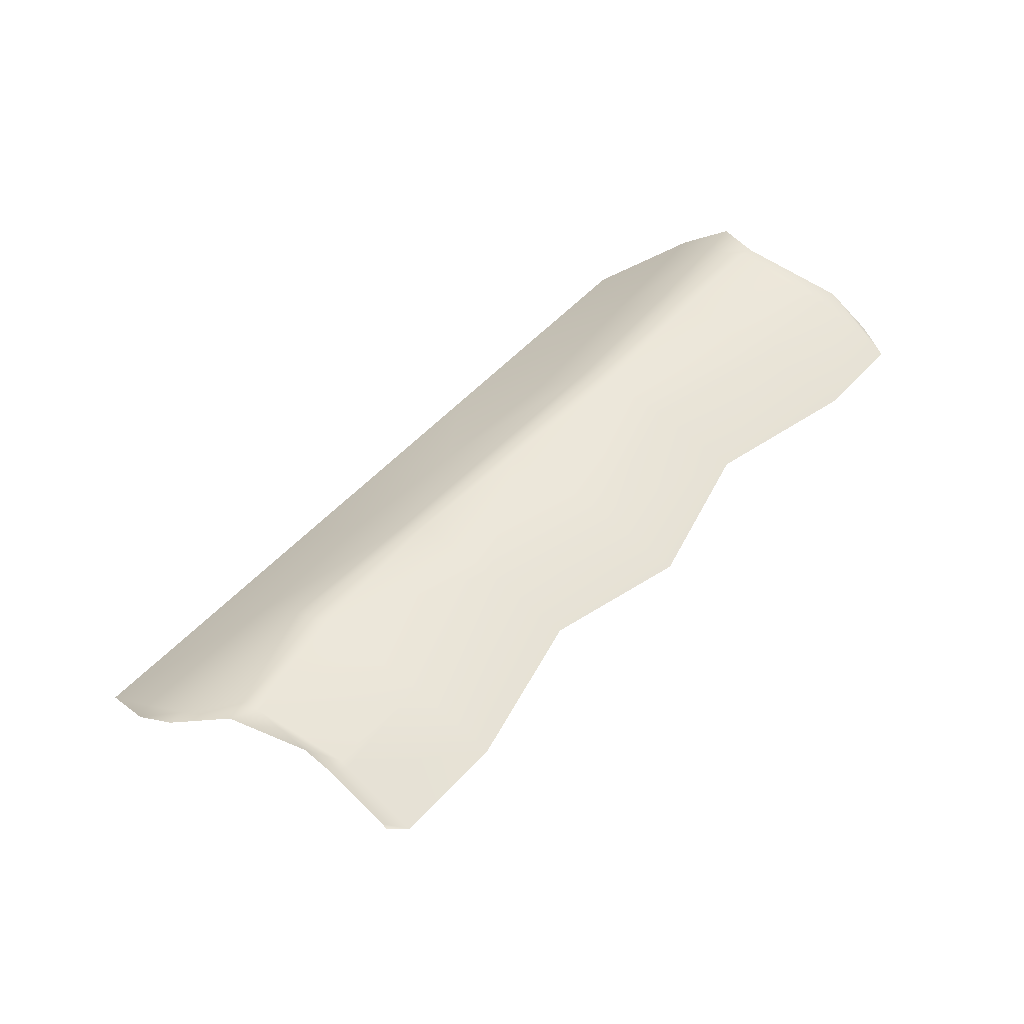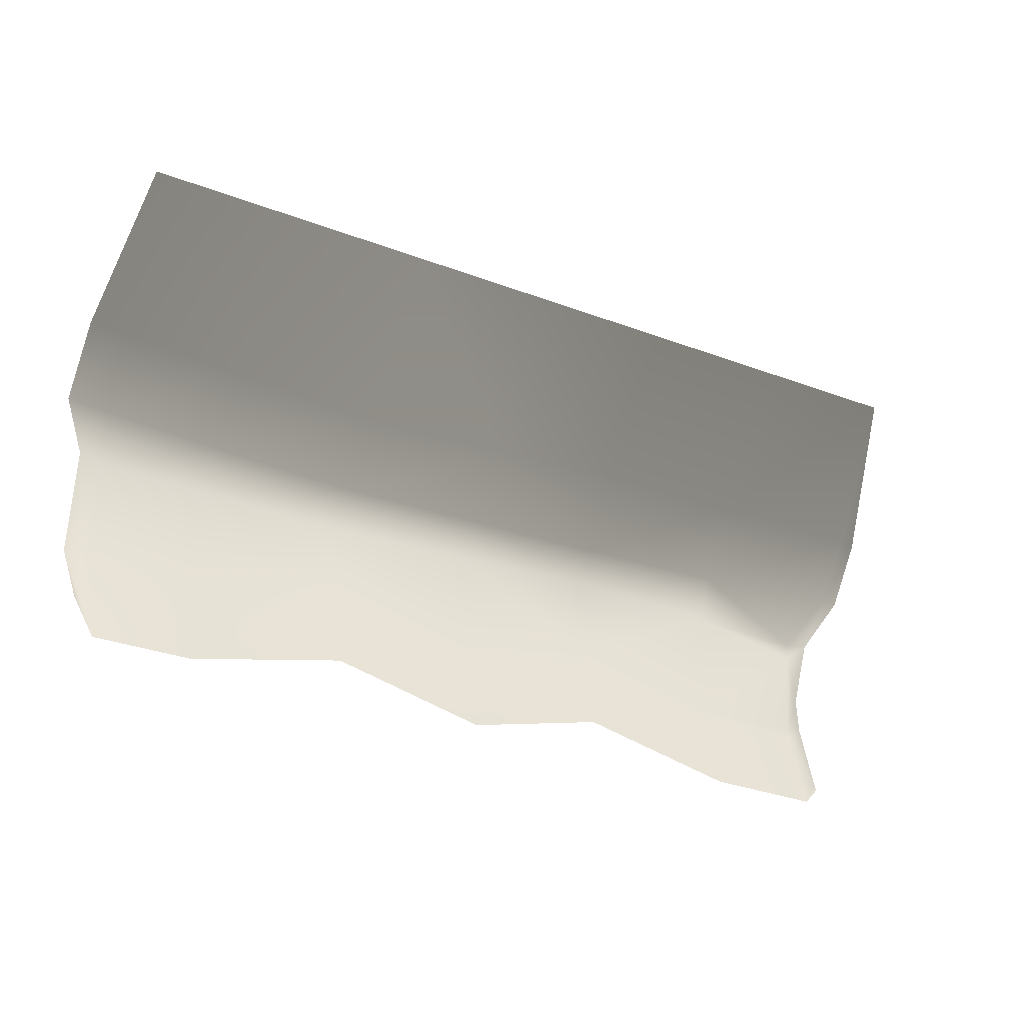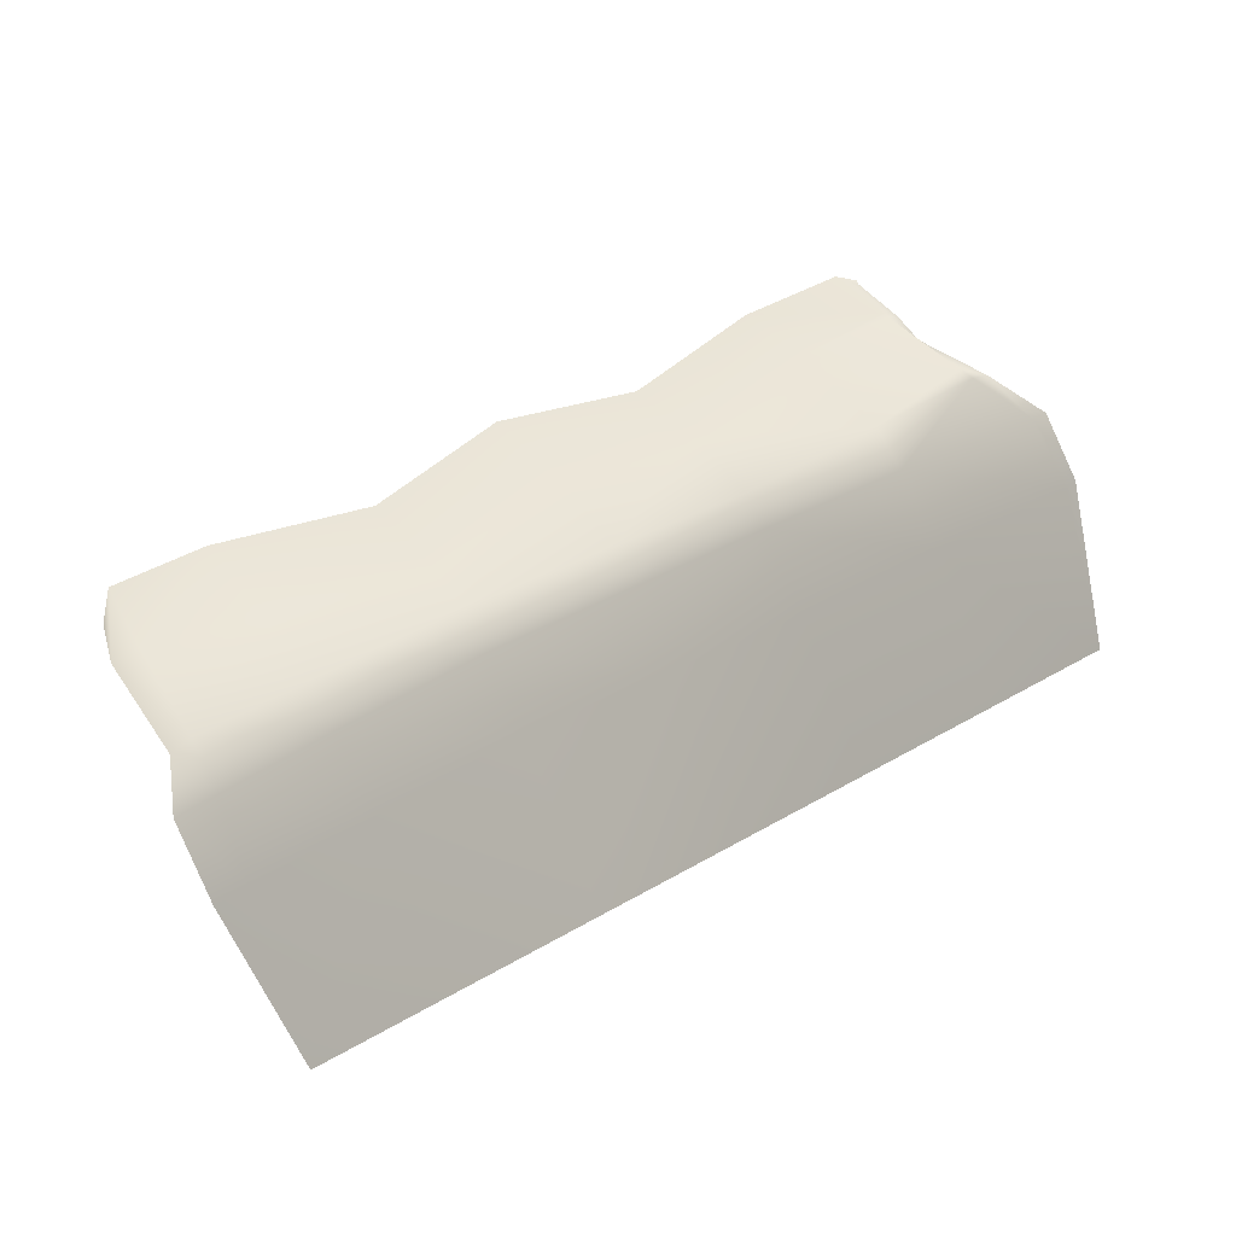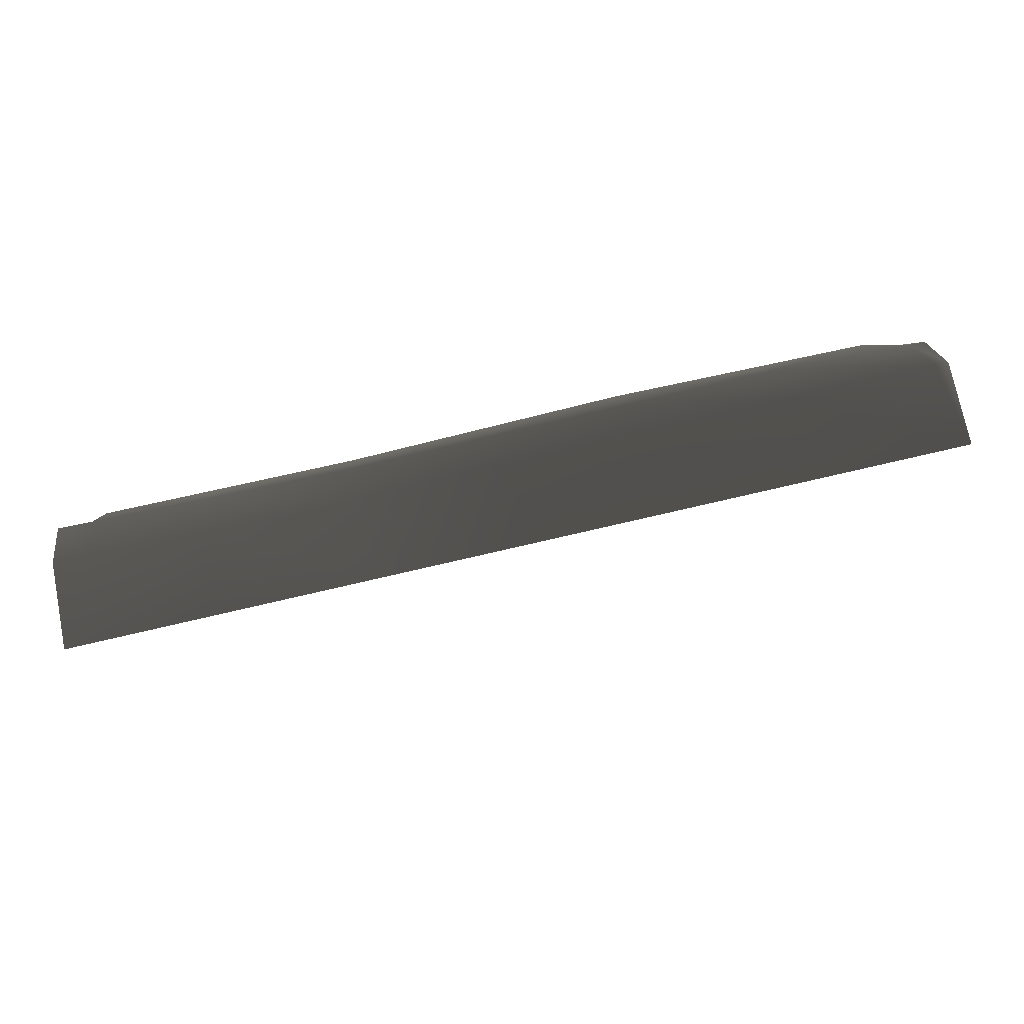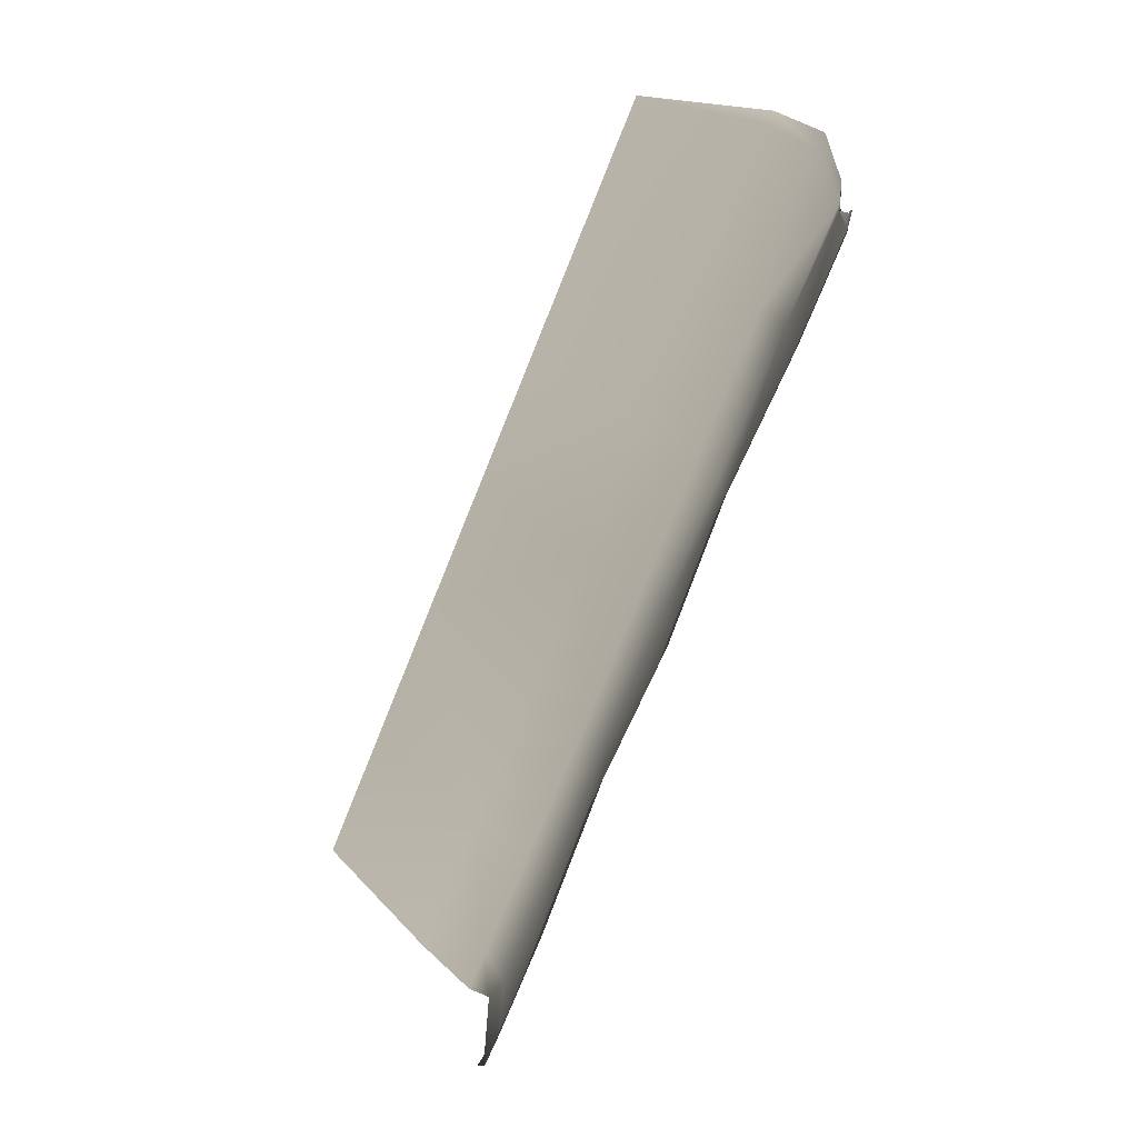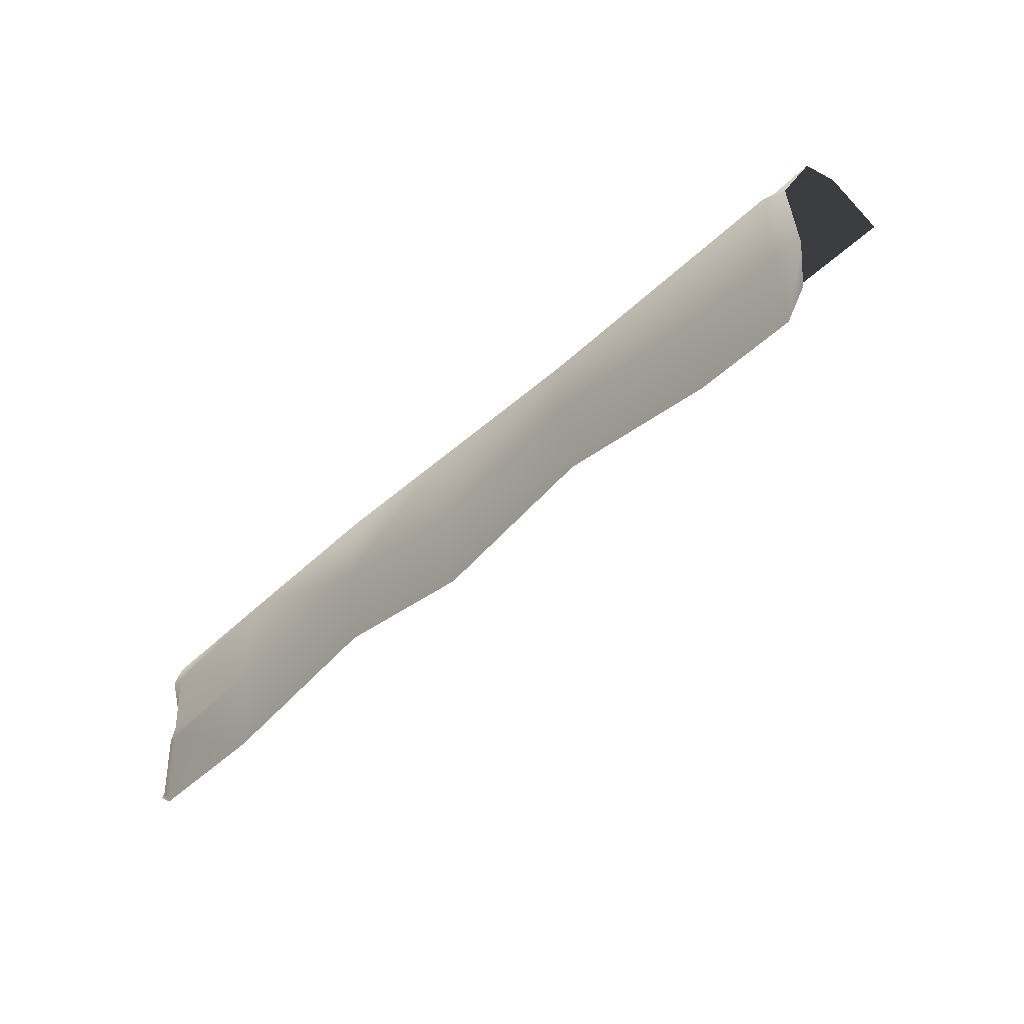
<metadata>
{"format":"obj","ext":"obj","renderer":"f3d","projection":"perspective","resolution":1024,"background":"white","views":[{"elev":51.3,"azim":129.8,"up":"+Y"},{"elev":-35.0,"azim":-26.7,"up":"+Z"},{"elev":48.7,"azim":-32.9,"up":"+Y"},{"elev":73.0,"azim":-13.1,"up":"+Z"},{"elev":-74.8,"azim":68.0,"up":"+Z"},{"elev":-57.7,"azim":-137.0,"up":"+Z"}]}
</metadata>
<code>
g easf08
v -1610 -15.84 631.7
v -1610 -17.57 560.9
v -1758 -17.57 523.6
v -1759 -15.84 633.5
v -1463 -15.84 641.9
v -1331 -15.84 651
v -1330 -17.57 562.2
v -1462 -17.57 526.1
v -1760 -89.71 732.6
v -1761 -206.4 849.6
v -1612 -206.4 850.9
v -1611 -89.71 724.9
v -1464 -89.71 735.7
v -1465 -206.4 852.1
v -1331 -89.71 745.5
v -1332 -206.4 853.3
v -1183 -206.4 854.6
v -1182 -89.71 746.9
v -1759 -37.52 675.1
v -1611 -37.52 669.9
v -1463 -37.52 675.1
v -1331 -37.52 679.8
v -1181 -37.52 687
v -1181 -15.84 646.5
v -1861 -17.57 521.6
v -1886 -22.99 521.1
v -1886 -23.06 635
v -1866 -15.84 634.8
v -1877 -89.71 738.8
v -1892 -206.4 848.4
v -1908 -37.52 683.8
v -1868 -37.52 681.4
v -1909 -89.71 740.5
v -1052 -206.4 855.8
v -1015 -89.71 748.3
v -1029 -89.71 752.2
v -1045 -22.42 642.4
v -1065 -15.84 643
v -1030 -45.2 694.3
v -1014 -45.2 695.1
v -1067 -16.33 625.1
v -1067 -24.99 565.1
v -1077 -17.57 529.5
v -1064 -22.99 529.6
v -1757 -33.03 432.6
v -1851 -33.03 430.9
v -1180 -17.57 528.6
v -1076 -19.49 519.9
v -1059 -33.03 461
v -1071 -33.03 438.6
v -1057 -33.03 455.2
v -1179 -33.03 437.7
v -1329 -33.03 471.3
v -1609 -33.03 469.9
v -1461 -33.03 435.2
v -1872 -33.03 468.1
f 3 1 2
f 1 3 4
f 7 5 6
f 5 7 8
f 11 9 10
f 9 11 12
f 11 13 12
f 13 11 14
f 17 15 16
f 15 17 18
f 20 4 19
f 4 20 1
f 20 5 1
f 5 20 21
f 23 6 22
f 6 23 24
f 12 19 9
f 19 12 20
f 13 20 12
f 20 13 21
f 18 22 15
f 22 18 23
f 25 4 3
f 28 26 27
f 30 9 29
f 9 30 10
f 32 27 31
f 28 19 4
f 29 31 33
f 32 9 19
f 34 18 17
f 36 34 35
f 39 37 38
f 37 39 40
f 36 23 18
f 39 35 40
f 37 41 38
f 42 41 37
f 44 43 42
f 45 25 3
f 46 25 45
f 24 7 6
f 7 24 47
f 44 48 43
f 49 48 44
f 51 50 49
f 7 52 53
f 52 7 47
f 3 54 45
f 54 3 2
f 55 7 53
f 7 55 8
f 8 1 5
f 1 8 2
f 14 15 13
f 15 14 16
f 21 6 5
f 6 21 22
f 13 22 21
f 22 13 15
f 54 8 55
f 8 54 2
f 56 26 46
f 46 26 25
f 28 4 25
f 26 28 25
f 32 19 28
f 27 32 28
f 29 9 32
f 31 29 32
f 30 29 33
f 50 48 49
f 50 52 48
f 48 52 47
f 43 48 47
f 43 41 42
f 43 47 41
f 41 47 24
f 38 41 24
f 23 38 24
f 38 23 39
f 36 35 39
f 23 36 39
f 18 34 36

</code>
